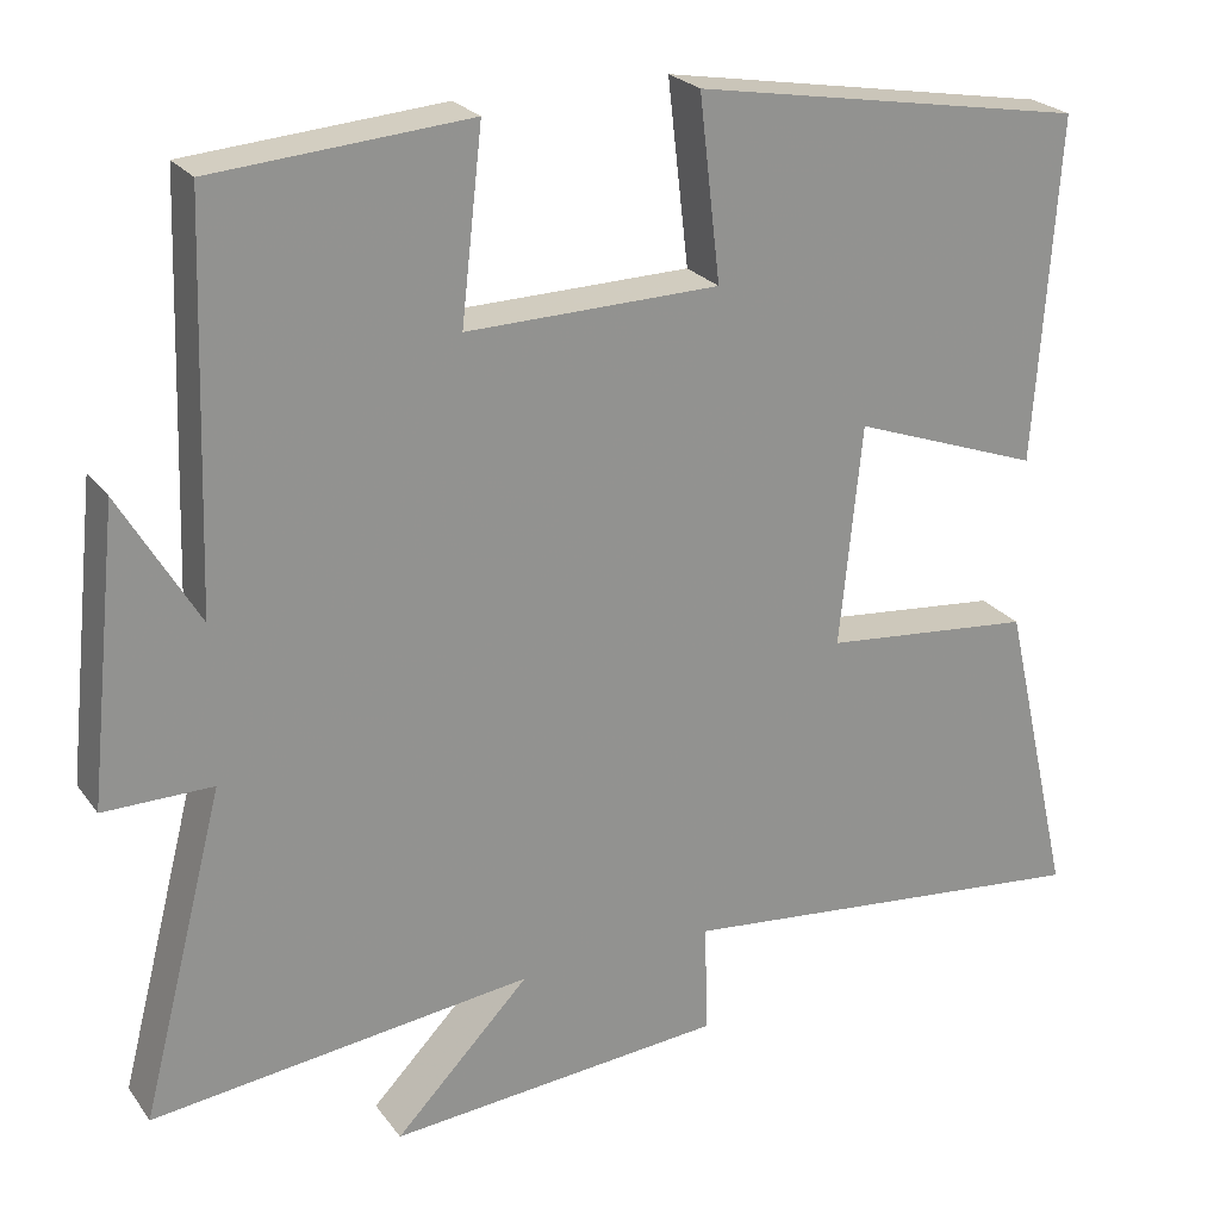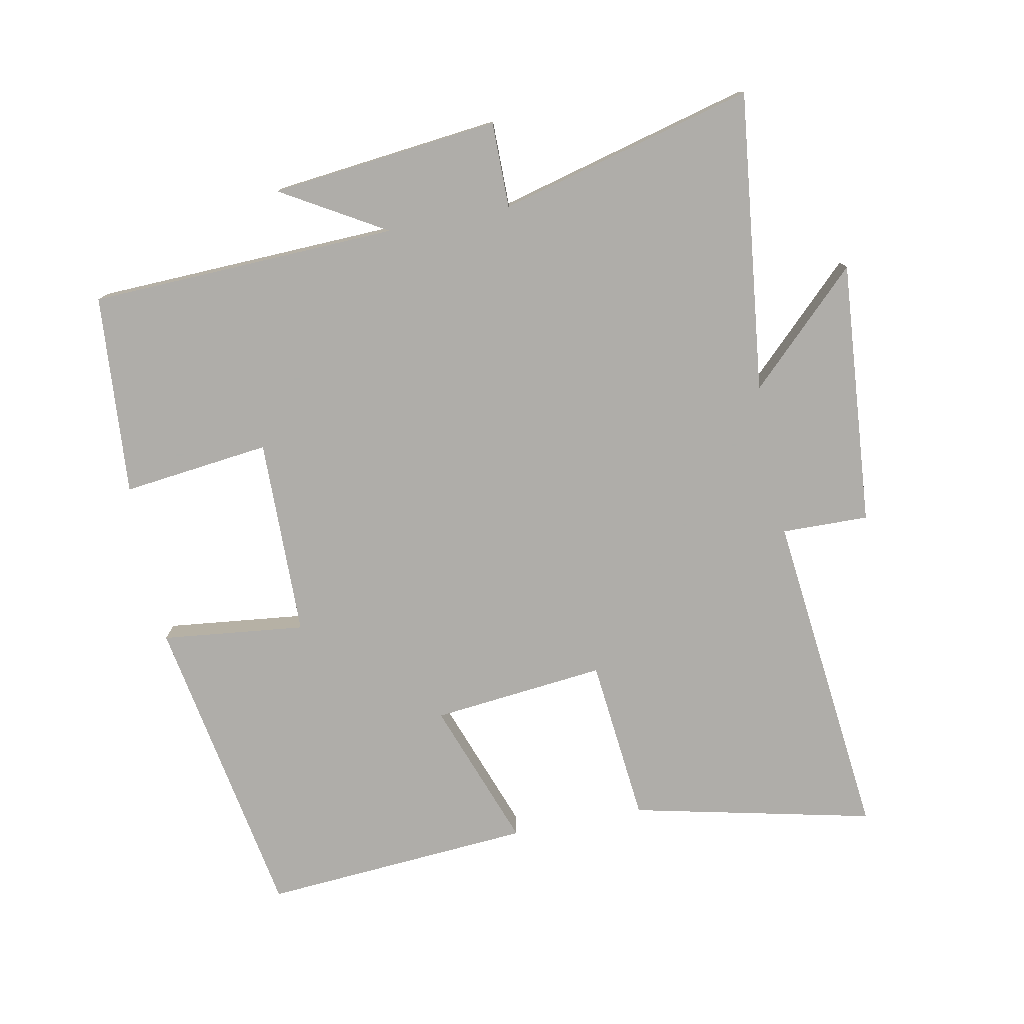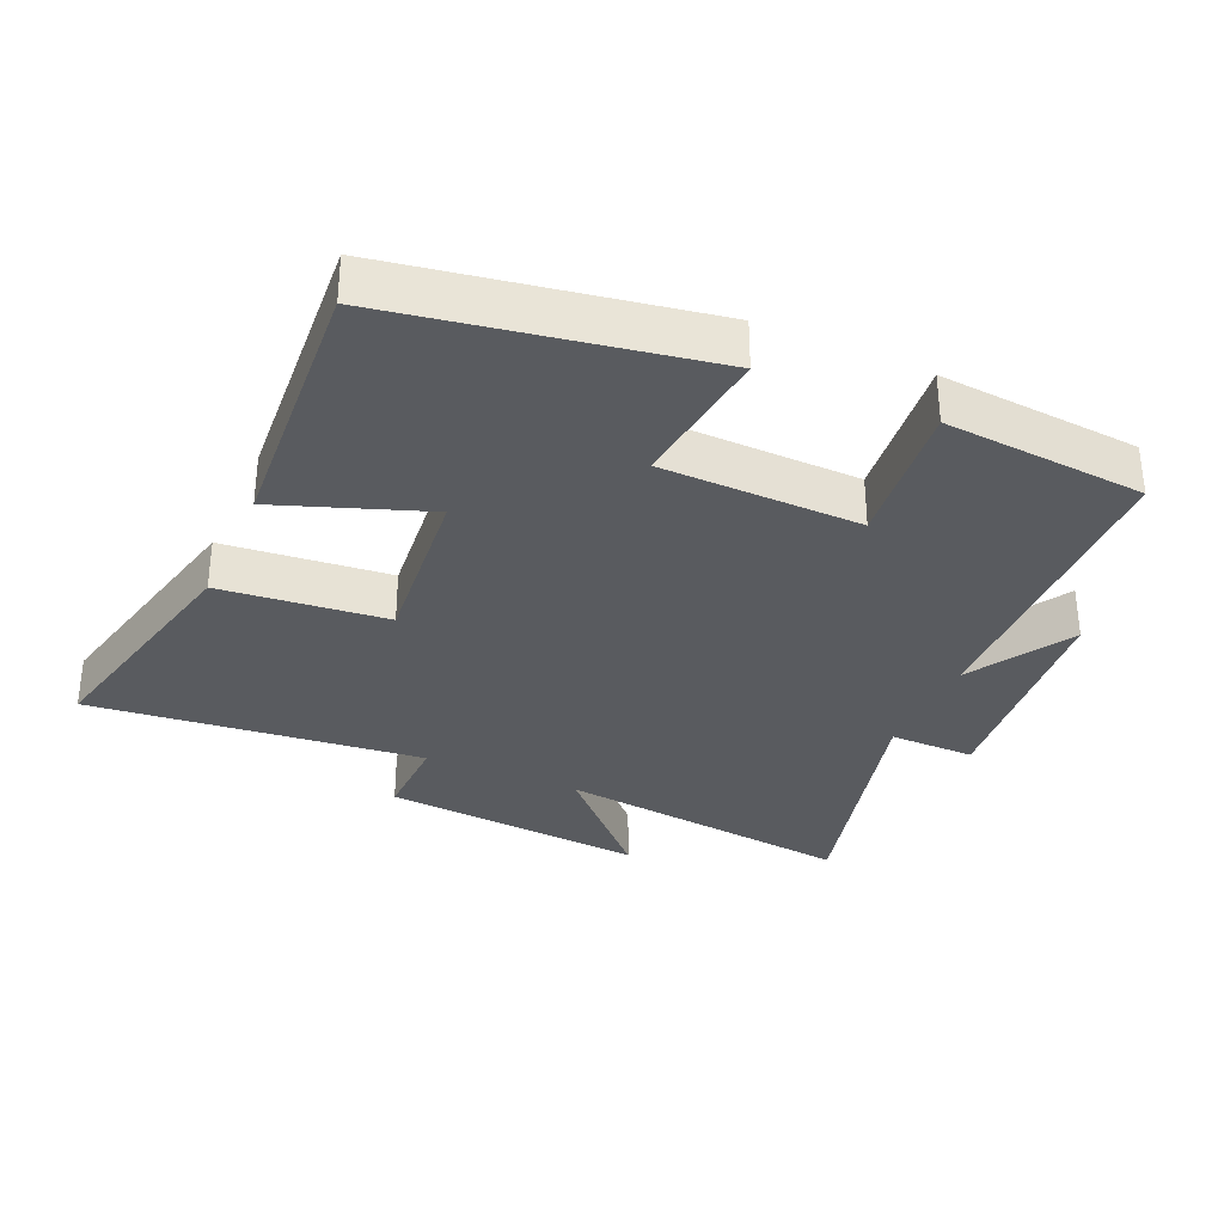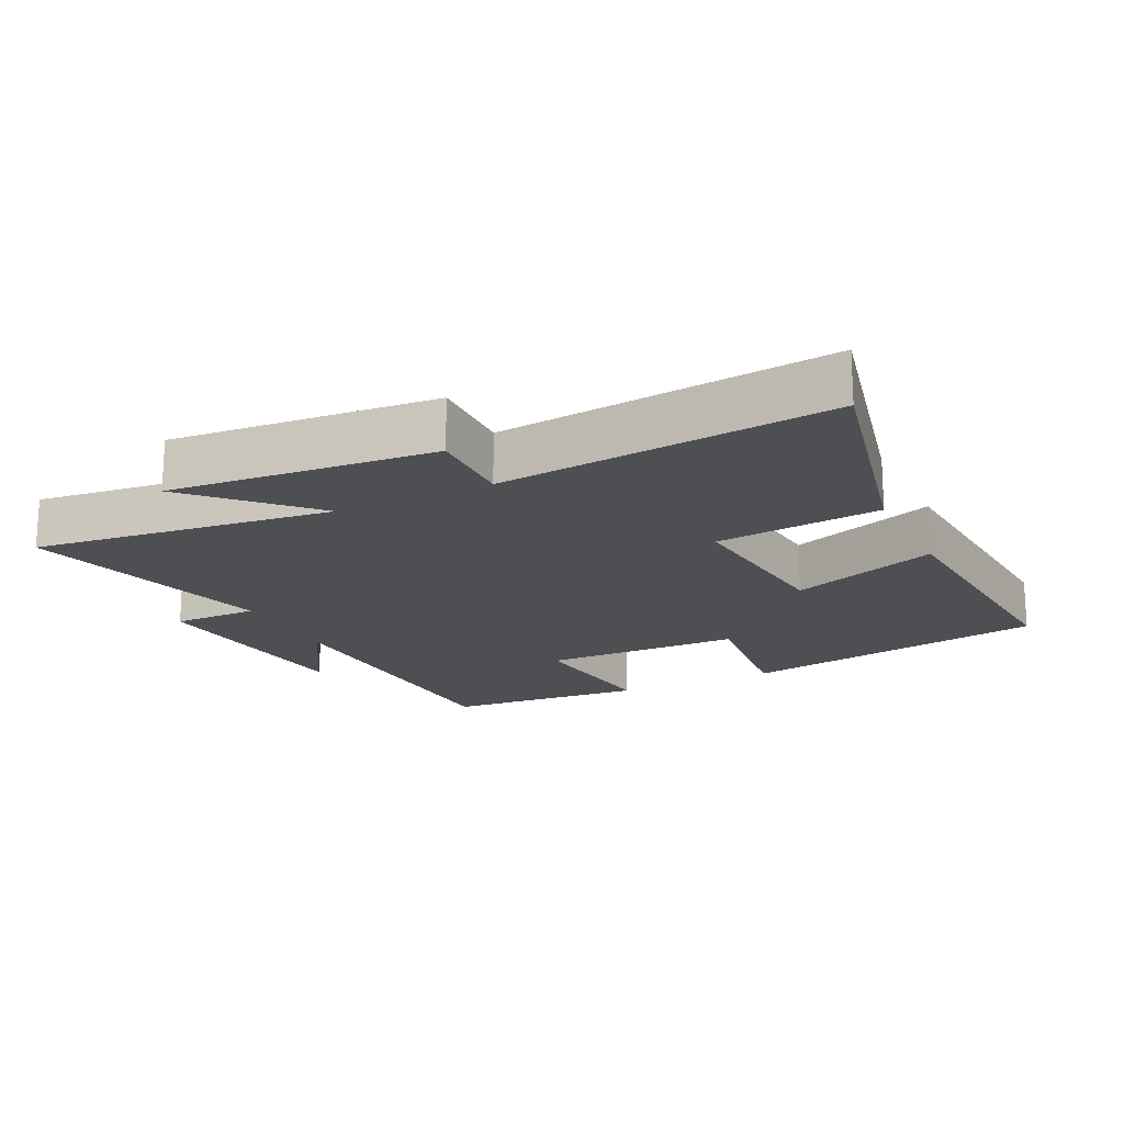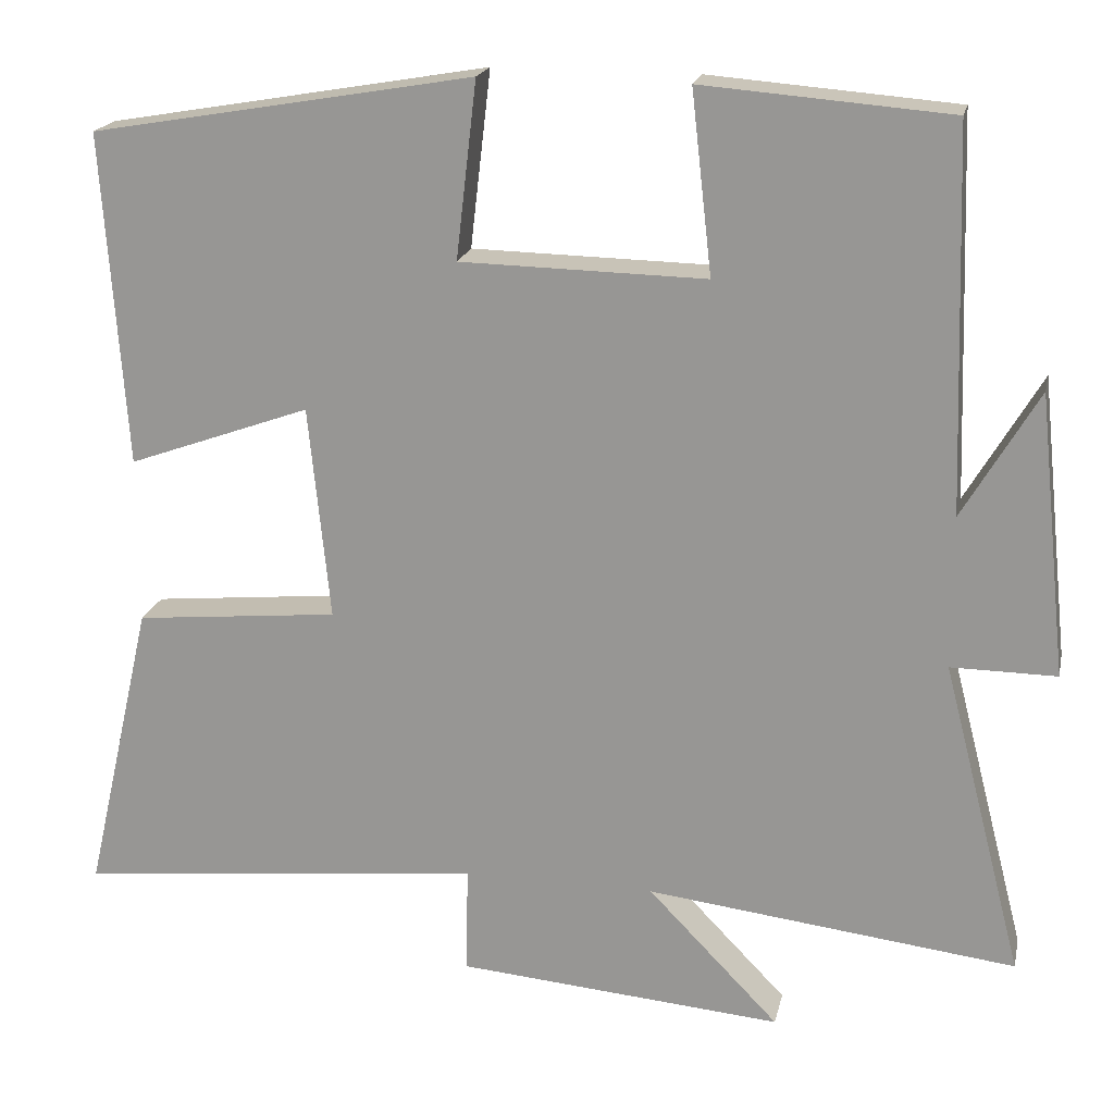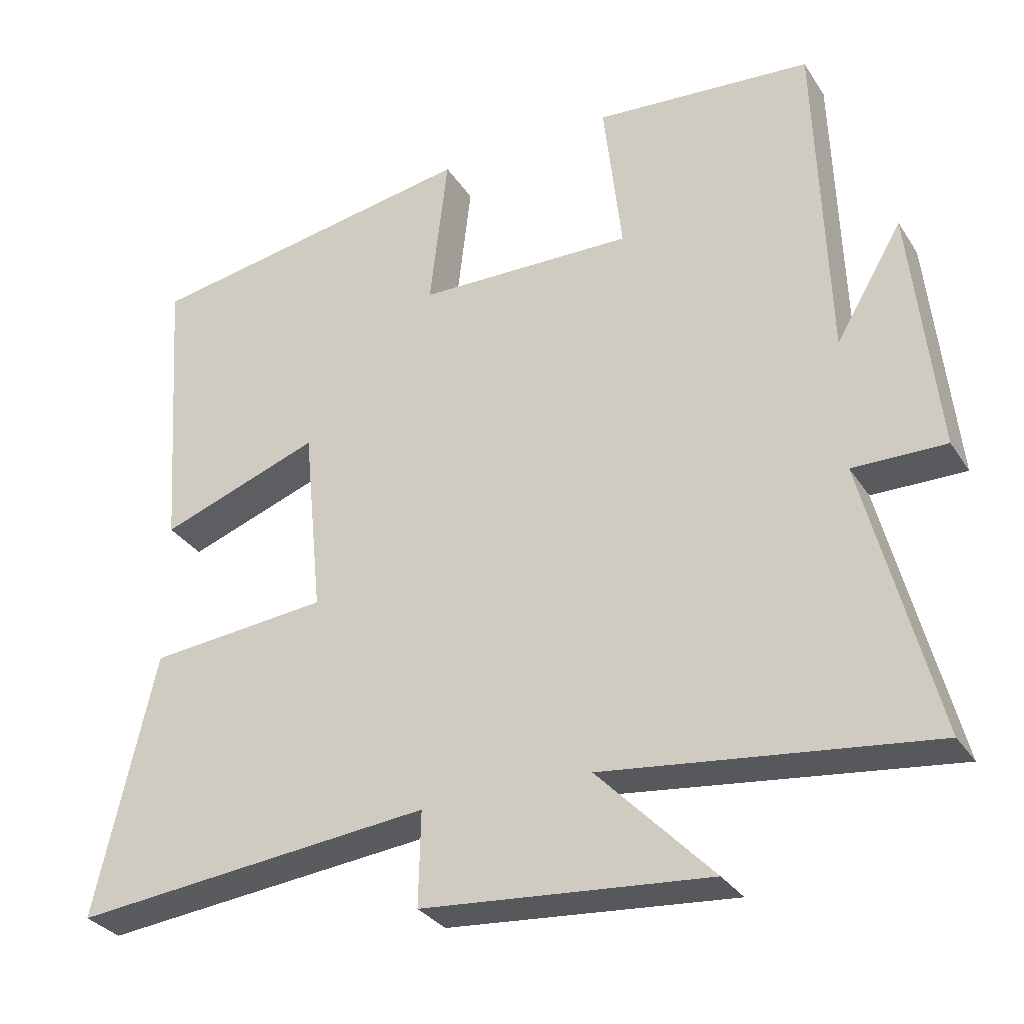
<metadata>
{"format":"obj","ext":"obj","renderer":"f3d","projection":"perspective","resolution":1024,"background":"white","views":[{"elev":23.9,"azim":152.9,"up":"+Z"},{"elev":-77.2,"azim":101.3,"up":"+Y"},{"elev":-32.5,"azim":-23.9,"up":"+Y"},{"elev":-18.2,"azim":-153.9,"up":"+Y"},{"elev":19.3,"azim":12.1,"up":"+Z"},{"elev":-31.1,"azim":27.4,"up":"+Z"}]}
</metadata>
<code>
v 0.598 0.07 -0.554
v 0.149 0.07 -0.5
v 0.308 0.07 -0.664
v -0.088 0.07 -0.63
v -0.085 0.07 -0.5
v -0.583 0.07 -0.551
v -0.5 0.07 -0.189
v -0.252 0.07 -0.165
v -0.278 0.07 0.095
v -0.5 0.07 0.015
v -0.528 0.07 0.42
v -0.064 0.07 0.5
v -0.089 0.07 0.285
v 0.209 0.07 0.279
v 0.184 0.07 0.5
v 0.485 0.07 0.476
v 0.5 0.07 0.014
v 0.592 0.07 0.169
v 0.628 0.07 -0.173
v 0.5 0.07 -0.172
v 0.598 0 -0.554
v 0.149 0 -0.5
v 0.308 0 -0.664
v -0.088 0 -0.63
v -0.085 0 -0.5
v -0.583 0 -0.551
v -0.5 0 -0.189
v -0.252 0 -0.165
v -0.278 0 0.095
v -0.5 0 0.015
v -0.528 0 0.42
v -0.064 0 0.5
v -0.089 0 0.285
v 0.209 0 0.279
v 0.184 0 0.5
v 0.485 0 0.476
v 0.5 0 0.014
v 0.592 0 0.169
v 0.628 0 -0.173
v 0.5 0 -0.172
f 17 18 19 20
f 15 16 17 20
f 14 15 20 1
f 13 14 1 2
f 10 11 12 13
f 9 10 13
f 8 9 13 2
f 5 6 7 8
f 5 8 2 3
f 3 4 5
f 40 39 38 37
f 40 37 36 35
f 21 40 35 34
f 22 21 34 33
f 33 32 31 30
f 33 30 29
f 22 33 29 28
f 28 27 26 25
f 23 22 28 25
f 25 24 23
f 1 21 22 2
f 2 22 23 3
f 3 23 24 4
f 4 24 25 5
f 5 25 26 6
f 6 26 27 7
f 7 27 28 8
f 8 28 29 9
f 9 29 30 10
f 10 30 31 11
f 11 31 32 12
f 12 32 33 13
f 13 33 34 14
f 14 34 35 15
f 15 35 36 16
f 16 36 37 17
f 17 37 38 18
f 18 38 39 19
f 19 39 40 20
f 20 40 21 1

</code>
